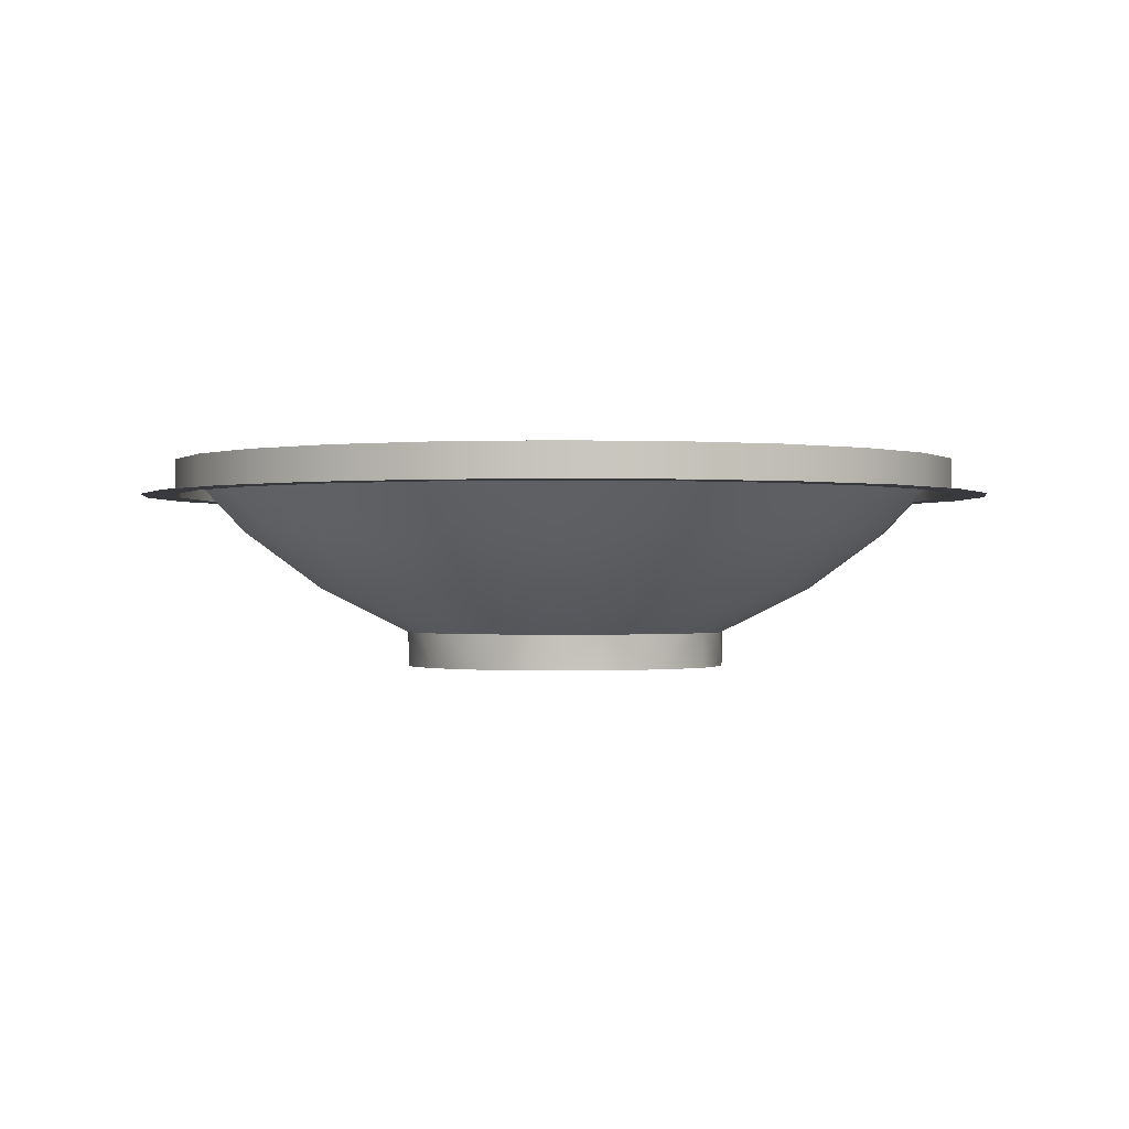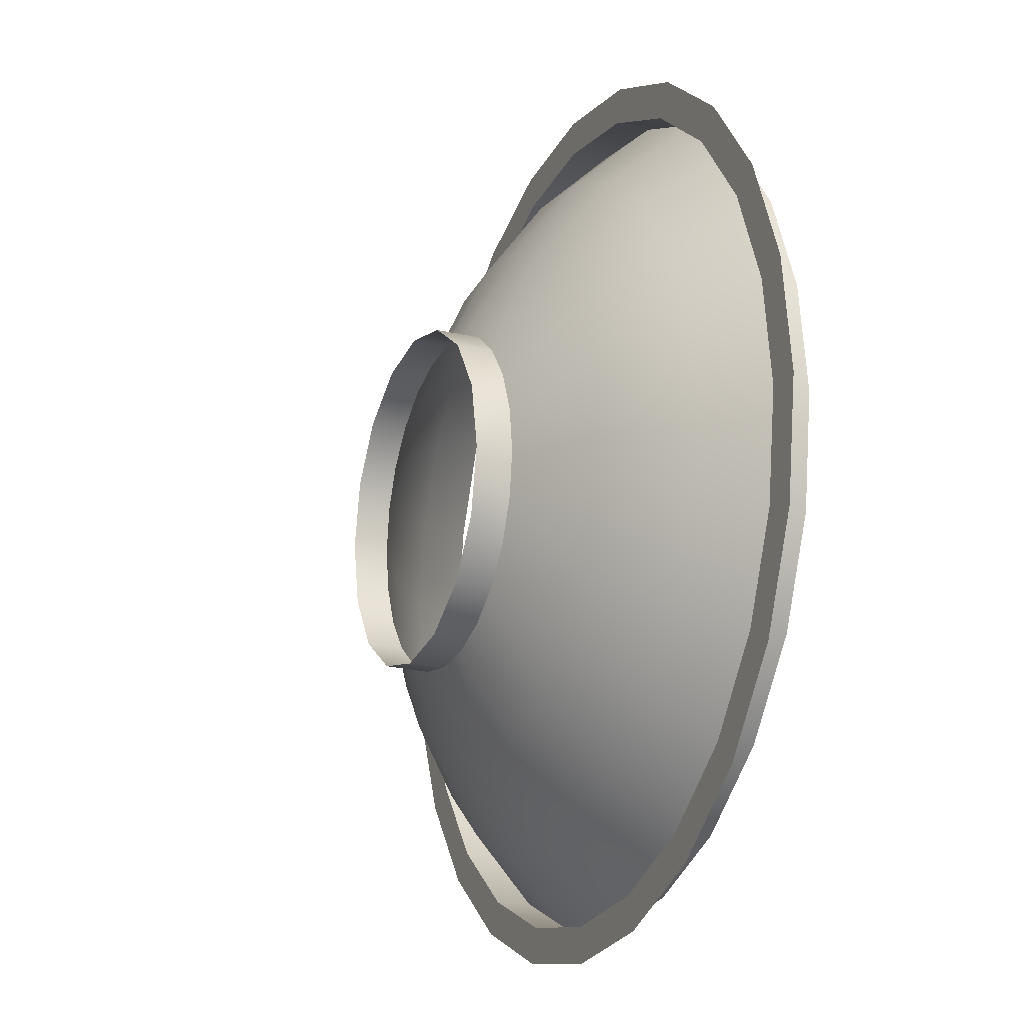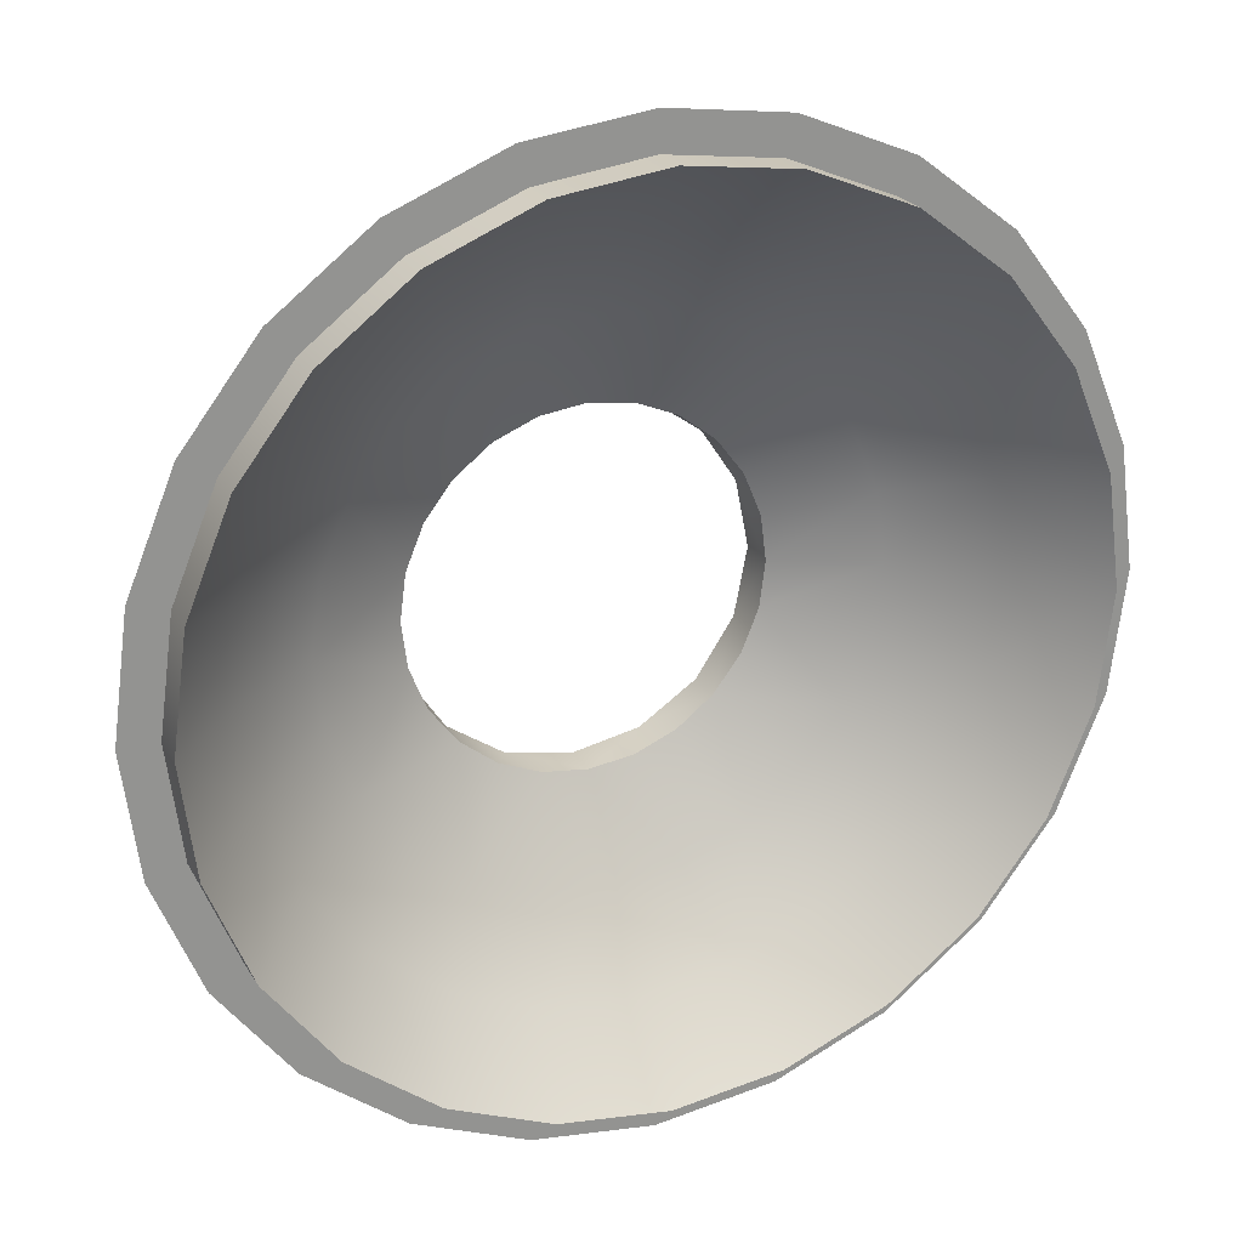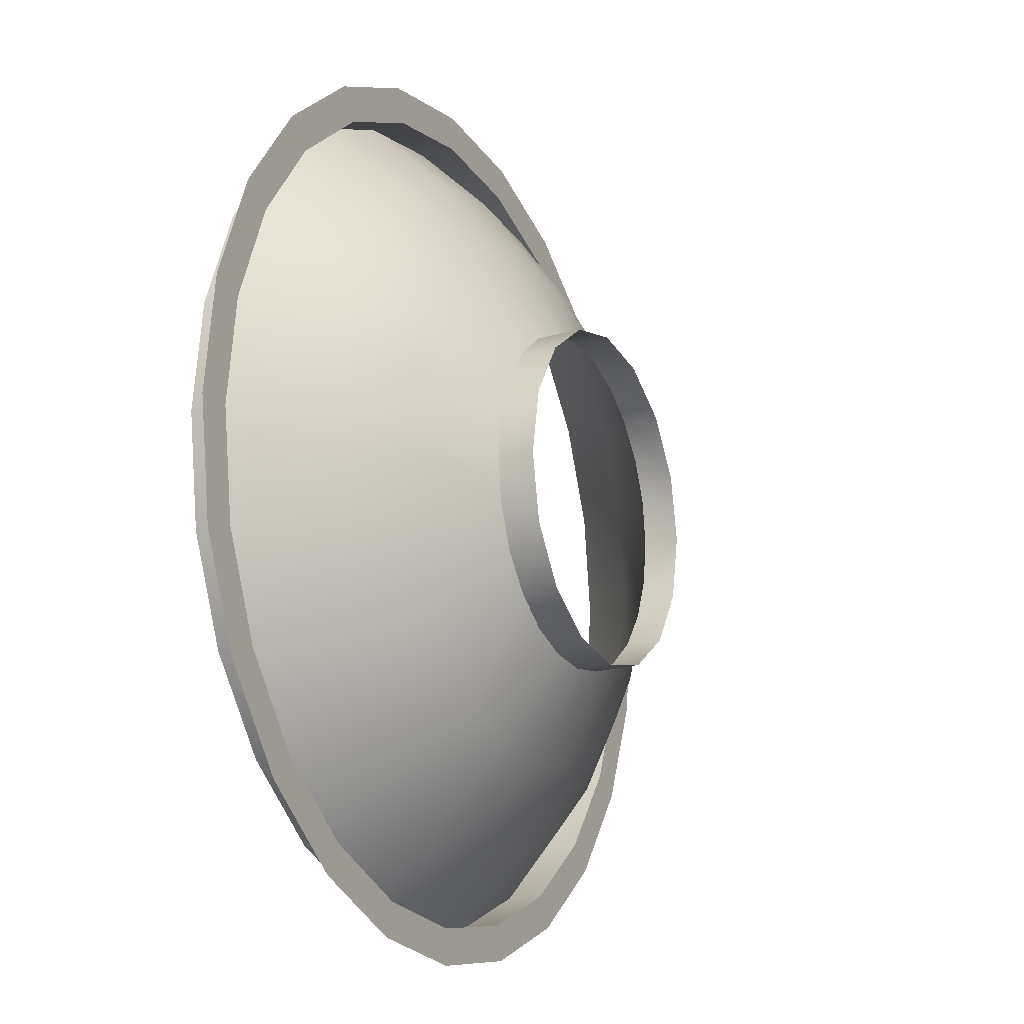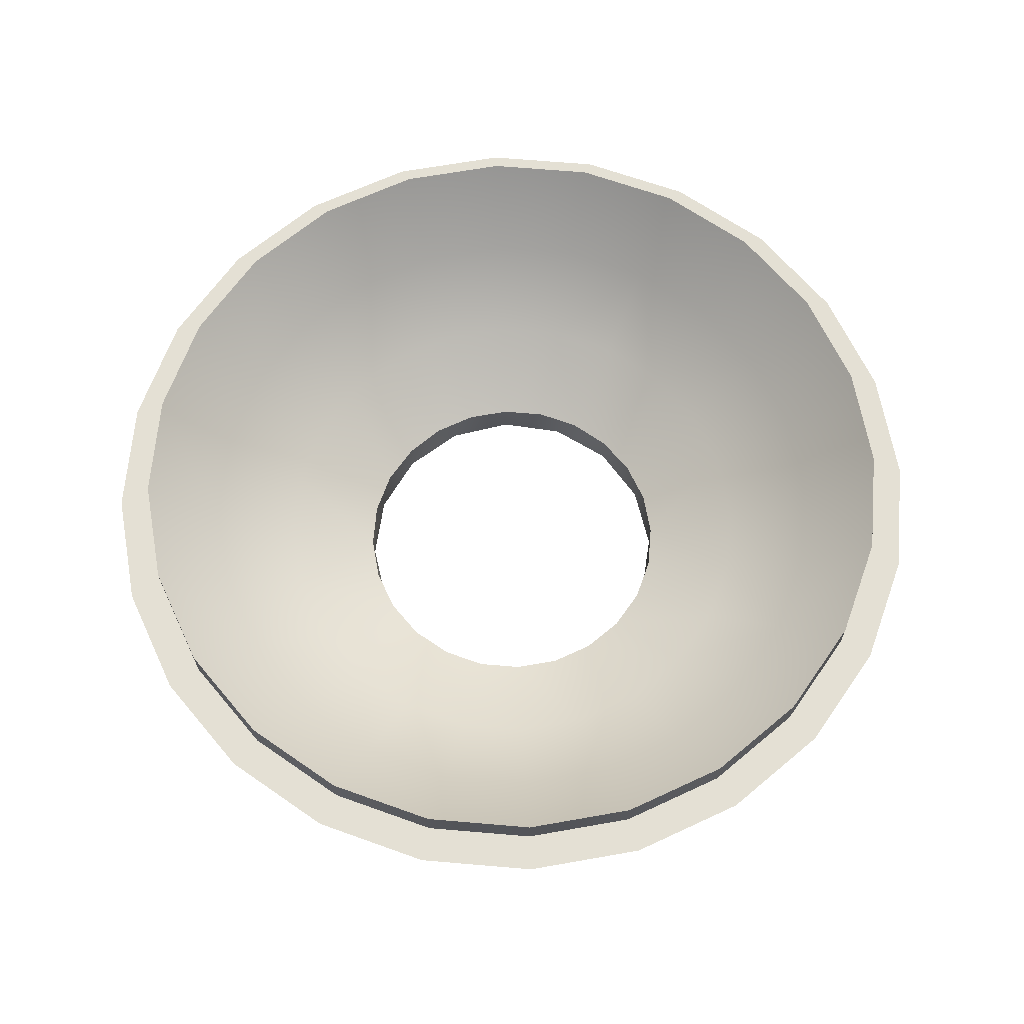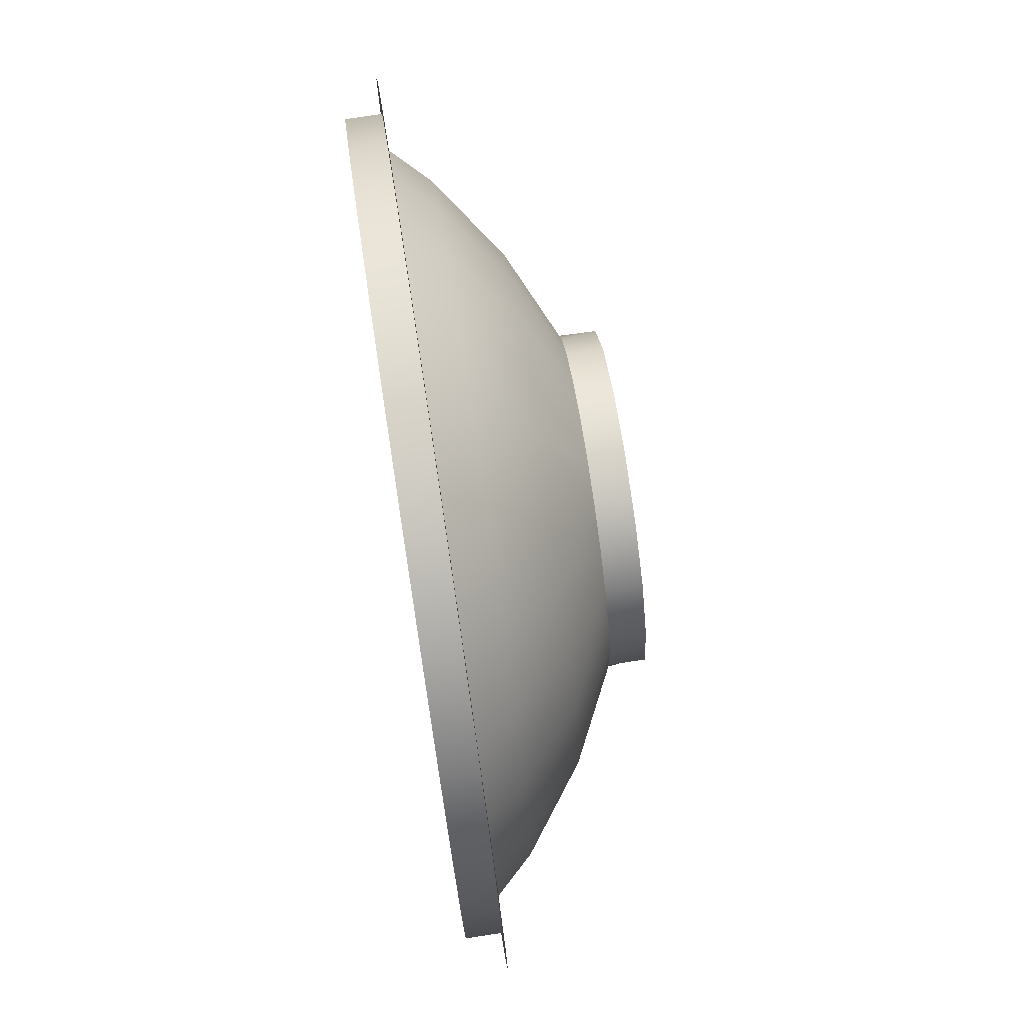
<metadata>
{"format":"obj","ext":"obj","renderer":"f3d","projection":"perspective","resolution":1024,"background":"white","views":[{"elev":-0.5,"azim":121.3,"up":"+Y"},{"elev":-18.3,"azim":66.9,"up":"+Z"},{"elev":23.4,"azim":156.3,"up":"+Z"},{"elev":-16.3,"azim":-63.0,"up":"+Z"},{"elev":66.1,"azim":-137.6,"up":"+Y"},{"elev":76.4,"azim":-98.6,"up":"+Z"}]}
</metadata>
<code>
o Arrow_SRM_0_1
v 0.1175 0 -1.58e-17
v 0.1135 0 0.03041
v 0.1018 0 0.05875
v 0.08309 0 0.08309
v 0.05875 0 0.1018
v 0.03041 0 0.1135
v 1.771e-17 0 0.1175
v -0.03041 0 0.1135
v -0.05875 0 0.1018
v -0.08309 0 0.08309
v -0.1018 0 0.05875
v -0.1135 0 0.03041
v -0.1175 0 -1.407e-18
v -0.1135 0 -0.03041
v -0.1018 0 -0.05875
v -0.08309 0 -0.08309
v -0.05875 0 -0.1018
v -0.03041 0 -0.1135
v -1.107e-17 0 -0.1175
v 0.03041 0 -0.1135
v 0.05875 0 -0.1018
v 0.08309 0 -0.08309
v 0.1018 0 -0.05875
v 0.1135 0 -0.03041
v 0.3125 0.1 -2.306e-17
v 0.3019 0.1 0.08088
v 0.2706 0.1 0.1562
v 0.221 0.1 0.221
v 0.1562 0.1 0.2706
v 0.08088 0.1 0.3019
v -4.758e-07 0.1 0.3125
v -0.08088 0.1 0.3019
v -0.1563 0.1 0.2706
v -0.221 0.1 0.221
v -0.2706 0.1 0.1562
v -0.3019 0.1 0.08088
v -0.3125 0.1 1.521e-17
v -0.3019 0.1 -0.08088
v -0.2706 0.1 -0.1562
v -0.221 0.1 -0.221
v -0.1563 0.1 -0.2706
v -0.08088 0.1 -0.3019
v -4.758e-07 0.1 -0.3125
v 0.08088 0.1 -0.3019
v 0.1562 0.1 -0.2706
v 0.221 0.1 -0.221
v 0.2706 0.1 -0.1562
v 0.3019 0.1 -0.08088
v 0.2875 0.1 -2.186e-17
v 0.2777 0.1 0.07441
v 0.249 0.1 0.1437
v 0.2033 0.1 0.2033
v 0.1437 0.1 0.249
v 0.07441 0.1 0.2777
v -4.758e-07 0.1 0.2875
v -0.07441 0.1 0.2777
v -0.1438 0.1 0.249
v -0.2033 0.1 0.2033
v -0.249 0.1 0.1437
v -0.2777 0.1 0.07441
v -0.2875 0.1 1.335e-17
v -0.2777 0.1 -0.07441
v -0.249 0.1 -0.1437
v -0.2033 0.1 -0.2033
v -0.1438 0.1 -0.249
v -0.07441 0.1 -0.2777
v -4.758e-07 0.1 -0.2875
v 0.07441 0.1 -0.2777
v 0.1437 0.1 -0.249
v 0.2033 0.1 -0.2033
v 0.249 0.1 -0.1437
v 0.2777 0.1 -0.07441
v 0.2875 0.125 -2.018e-17
v 0.2777 0.125 0.07441
v 0.249 0.125 0.1437
v 0.2033 0.125 0.2033
v 0.1437 0.125 0.249
v 0.07441 0.125 0.2777
v -4.758e-07 0.125 0.2875
v -0.07441 0.125 0.2777
v -0.1438 0.125 0.249
v -0.2033 0.125 0.2033
v -0.249 0.125 0.1437
v -0.2777 0.125 0.07441
v -0.2875 0.125 1.503e-17
v -0.2777 0.125 -0.07441
v -0.249 0.125 -0.1437
v -0.2033 0.125 -0.2033
v -0.1438 0.125 -0.249
v -0.07441 0.125 -0.2777
v -4.758e-07 0.125 -0.2875
v 0.07441 0.125 -0.2777
v 0.1437 0.125 -0.249
v 0.2033 0.125 -0.2033
v 0.249 0.125 -0.1437
v 0.2777 0.125 -0.07441
v 0.1175 -0.025 -1.577e-17
v 0.1086 -0.025 0.04497
v 0.08309 -0.025 0.08309
v 0.04497 -0.025 0.1086
v 9.213e-18 -0.025 0.1175
v -0.04497 -0.025 0.1086
v -0.08309 -0.025 0.08309
v -0.1086 -0.025 0.04497
v -0.1175 -0.025 -1.05e-17
v -0.1086 -0.025 -0.04497
v -0.08309 -0.025 -0.08309
v -0.04497 -0.025 -0.1086
v -1.045e-17 -0.025 -0.1175
v 0.04497 -0.025 -0.1086
v 0.08309 -0.025 -0.08309
v 0.1086 -0.025 -0.04497
v 0.1815 0.03163 -1.604e-17
v 0.1754 0.03163 -0.04699
v 0.1572 0.03163 -0.09077
v 0.1284 0.03163 -0.1284
v 0.09077 0.03163 -0.1572
v 0.04699 0.03163 -0.1754
v -1.584e-07 0.03163 -0.1815
v -0.04699 0.03163 -0.1754
v -0.09077 0.03163 -0.1572
v -0.1284 0.03163 -0.1284
v -0.1572 0.03163 -0.09077
v -0.1754 0.03163 -0.04699
v -0.1815 0.03163 1.162e-17
v -0.1754 0.03163 0.04699
v -0.1572 0.03163 0.09077
v -0.1284 0.03163 0.1284
v -0.09077 0.03163 0.1572
v -0.04699 0.03163 0.1754
v -1.584e-07 0.03163 0.1815
v 0.04699 0.03163 0.1754
v 0.09077 0.03163 0.1572
v 0.1284 0.03163 0.1284
v 0.1572 0.03163 0.09077
v 0.1754 0.03163 0.04699
v 0.2382 0.07329 -1.889e-17
v 0.2301 0.07329 -0.06165
v 0.2063 0.07329 -0.1191
v 0.1684 0.07329 -0.1684
v 0.1191 0.07329 -0.2063
v 0.06165 0.07329 -0.2301
v -3.17e-07 0.07329 -0.2382
v -0.06166 0.07329 -0.2301
v -0.1191 0.07329 -0.2063
v -0.1684 0.07329 -0.1684
v -0.2063 0.07329 -0.1191
v -0.2301 0.07329 -0.06165
v -0.2382 0.07329 1.788e-17
v -0.2301 0.07329 0.06165
v -0.2063 0.07329 0.1191
v -0.1684 0.07329 0.1684
v -0.1191 0.07329 0.2063
v -0.06166 0.07329 0.2301
v -3.17e-07 0.07329 0.2382
v 0.06165 0.07329 0.2301
v 0.1191 0.07329 0.2063
v 0.1684 0.07329 0.1684
v 0.2063 0.07329 0.1191
v 0.2301 0.07329 0.06165
g Arrow_SRM_0_1_Arrow_SRM_0_1_auv
f 1 97 24
f 2 97 1
f 3 98 2
f 4 98 3
f 5 100 4
f 6 100 5
f 7 100 6
f 8 102 7
f 9 102 8
f 10 102 9
f 11 104 10
f 12 104 11
f 13 104 12
f 14 106 13
f 15 106 14
f 16 106 15
f 17 108 16
f 18 108 17
f 19 108 18
f 20 110 19
f 21 110 20
f 22 110 21
f 23 112 22
f 24 112 23
f 49 73 72
f 50 73 49
f 51 75 50
f 52 75 51
f 53 77 52
f 54 77 53
f 55 79 54
f 56 79 55
f 57 81 56
f 58 81 57
f 59 83 58
f 60 83 59
f 61 85 60
f 62 85 61
f 63 87 62
f 64 87 63
f 65 89 64
f 66 89 65
f 67 91 66
f 68 91 67
f 69 93 68
f 70 93 69
f 71 95 70
f 72 95 71
f 73 50 74
f 74 50 75
f 75 52 76
f 76 52 77
f 77 54 78
f 78 54 79
f 79 56 80
f 80 56 81
f 81 58 82
f 82 58 83
f 83 60 84
f 84 60 85
f 85 62 86
f 86 62 87
f 87 64 88
f 88 64 89
f 89 66 90
f 90 66 91
f 91 68 92
f 92 68 93
f 93 70 94
f 94 70 95
f 95 72 96
f 96 72 73
f 97 2 98
f 98 4 99
f 99 4 100
f 100 7 101
f 101 7 102
f 102 10 103
f 103 10 104
f 104 13 105
f 105 13 106
f 106 16 107
f 107 16 108
f 108 19 109
f 109 19 110
f 110 22 111
f 111 22 112
f 112 24 97
f 1 113 2
f 2 113 136
f 2 135 3
f 3 135 4
f 4 133 5
f 4 135 134
f 5 133 6
f 6 132 7
f 6 133 132
f 7 131 8
f 7 132 131
f 8 129 9
f 8 131 130
f 9 129 10
f 10 127 11
f 10 129 128
f 11 127 12
f 12 126 13
f 12 127 126
f 13 125 14
f 13 126 125
f 14 123 15
f 14 125 124
f 15 123 16
f 16 121 17
f 16 123 122
f 17 121 18
f 18 120 19
f 18 121 120
f 19 119 20
f 19 120 119
f 20 117 21
f 20 119 118
f 21 117 22
f 22 115 23
f 22 117 116
f 23 115 24
f 24 113 1
f 24 115 114
f 25 72 48
f 26 50 25
f 27 50 26
f 28 52 27
f 29 52 28
f 30 54 29
f 31 54 30
f 32 56 31
f 33 56 32
f 34 58 33
f 35 58 34
f 36 60 35
f 37 60 36
f 38 62 37
f 39 62 38
f 40 64 39
f 41 64 40
f 42 66 41
f 43 66 42
f 44 68 43
f 45 68 44
f 46 70 45
f 47 70 46
f 48 72 47
f 49 25 50
f 49 72 25
f 50 27 51
f 51 27 52
f 52 29 53
f 53 29 54
f 54 31 55
f 55 31 56
f 56 33 57
f 57 33 58
f 58 35 59
f 59 35 60
f 60 37 61
f 61 37 62
f 62 39 63
f 63 39 64
f 64 41 65
f 65 41 66
f 66 43 67
f 67 43 68
f 68 45 69
f 69 45 70
f 70 47 71
f 71 47 72
f 73 138 96
f 73 160 137
f 74 160 73
f 75 158 159
f 75 160 74
f 76 158 75
f 77 156 157
f 77 158 76
f 78 156 77
f 79 154 155
f 79 156 78
f 80 154 79
f 81 152 153
f 81 154 80
f 82 152 81
f 83 150 151
f 83 152 82
f 84 150 83
f 85 148 149
f 85 150 84
f 86 148 85
f 87 146 147
f 87 148 86
f 88 146 87
f 89 144 145
f 89 146 88
f 90 144 89
f 91 142 143
f 91 144 90
f 92 142 91
f 93 140 141
f 93 142 92
f 94 140 93
f 95 138 139
f 95 140 94
f 96 138 95
f 113 138 137
f 113 160 136
f 114 113 24
f 114 138 113
f 115 138 114
f 115 140 139
f 116 115 22
f 116 140 115
f 117 140 116
f 117 142 141
f 118 117 20
f 118 142 117
f 119 142 118
f 119 144 143
f 120 144 119
f 121 144 120
f 121 146 145
f 122 121 16
f 122 146 121
f 123 146 122
f 123 148 147
f 124 123 14
f 124 148 123
f 125 148 124
f 125 150 149
f 126 150 125
f 127 150 126
f 127 152 151
f 128 127 10
f 128 152 127
f 129 152 128
f 129 154 153
f 130 129 8
f 130 154 129
f 131 154 130
f 131 156 155
f 132 156 131
f 133 156 132
f 133 158 157
f 134 133 4
f 134 158 133
f 135 158 134
f 135 160 159
f 136 135 2
f 136 160 135
f 137 138 73
f 137 160 113
f 139 138 115
f 139 140 95
f 141 140 117
f 141 142 93
f 143 142 119
f 143 144 91
f 145 144 121
f 145 146 89
f 147 146 123
f 147 148 87
f 149 148 125
f 149 150 85
f 151 150 127
f 151 152 83
f 153 152 129
f 153 154 81
f 155 154 131
f 155 156 79
f 157 156 133
f 157 158 77
f 159 158 135
f 159 160 75

</code>
